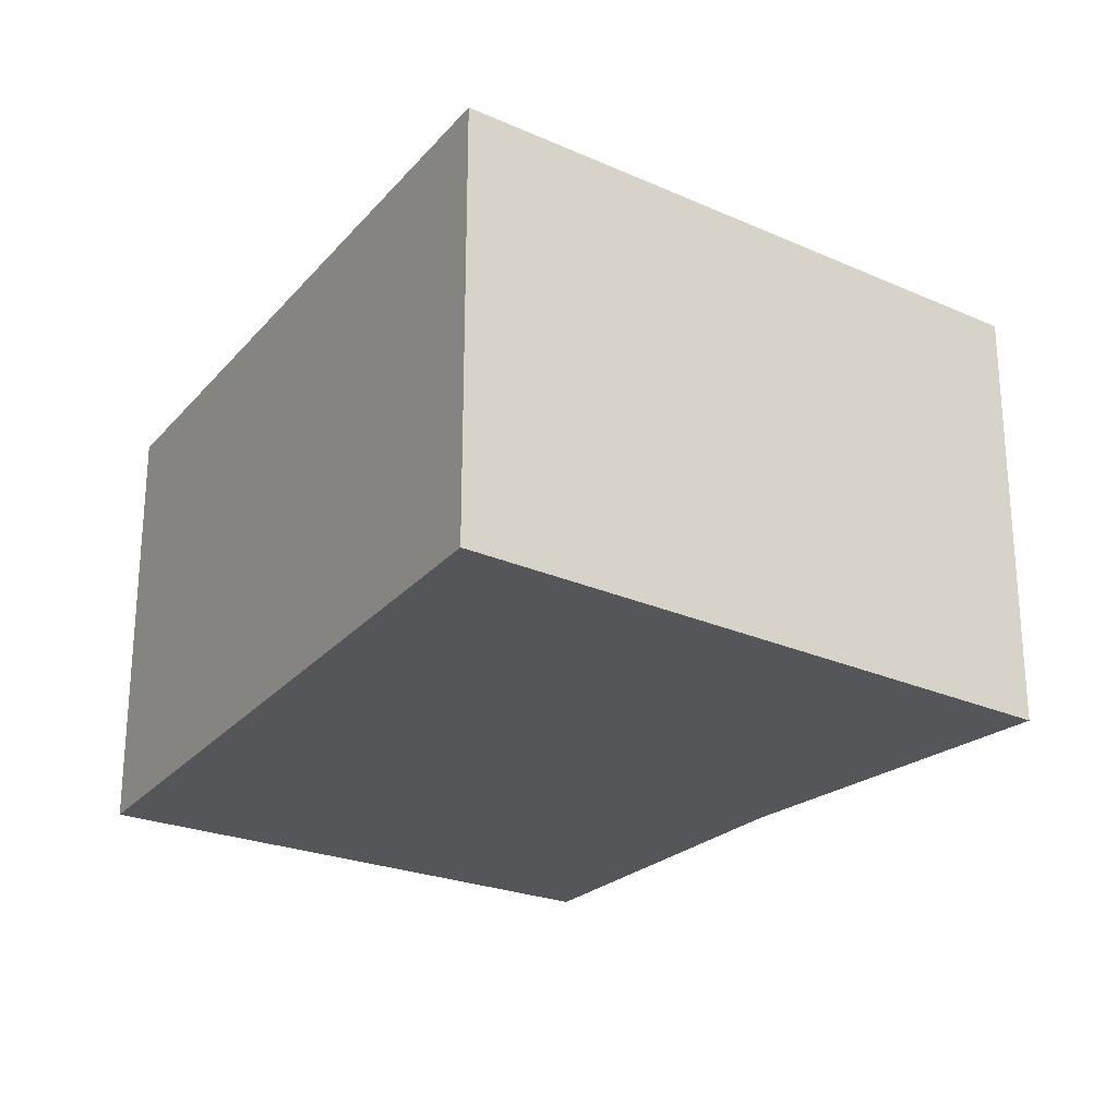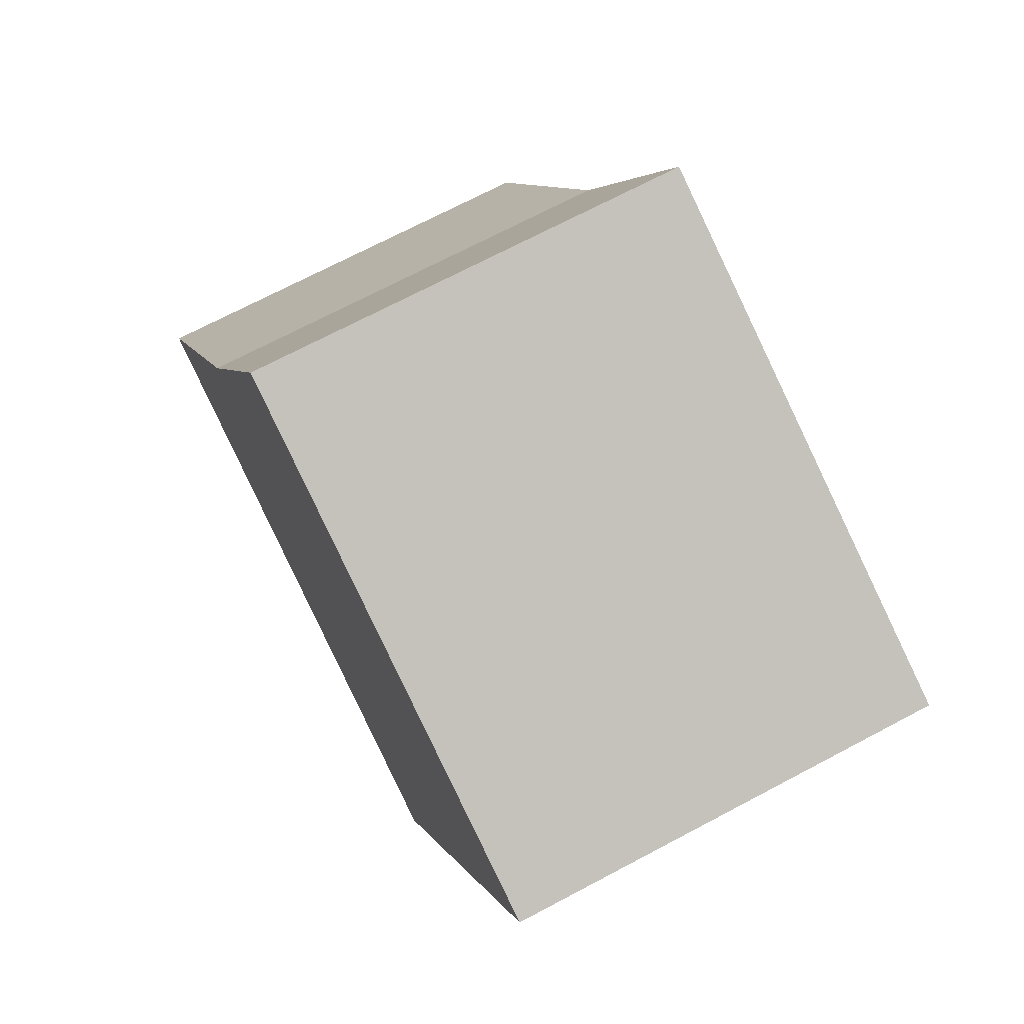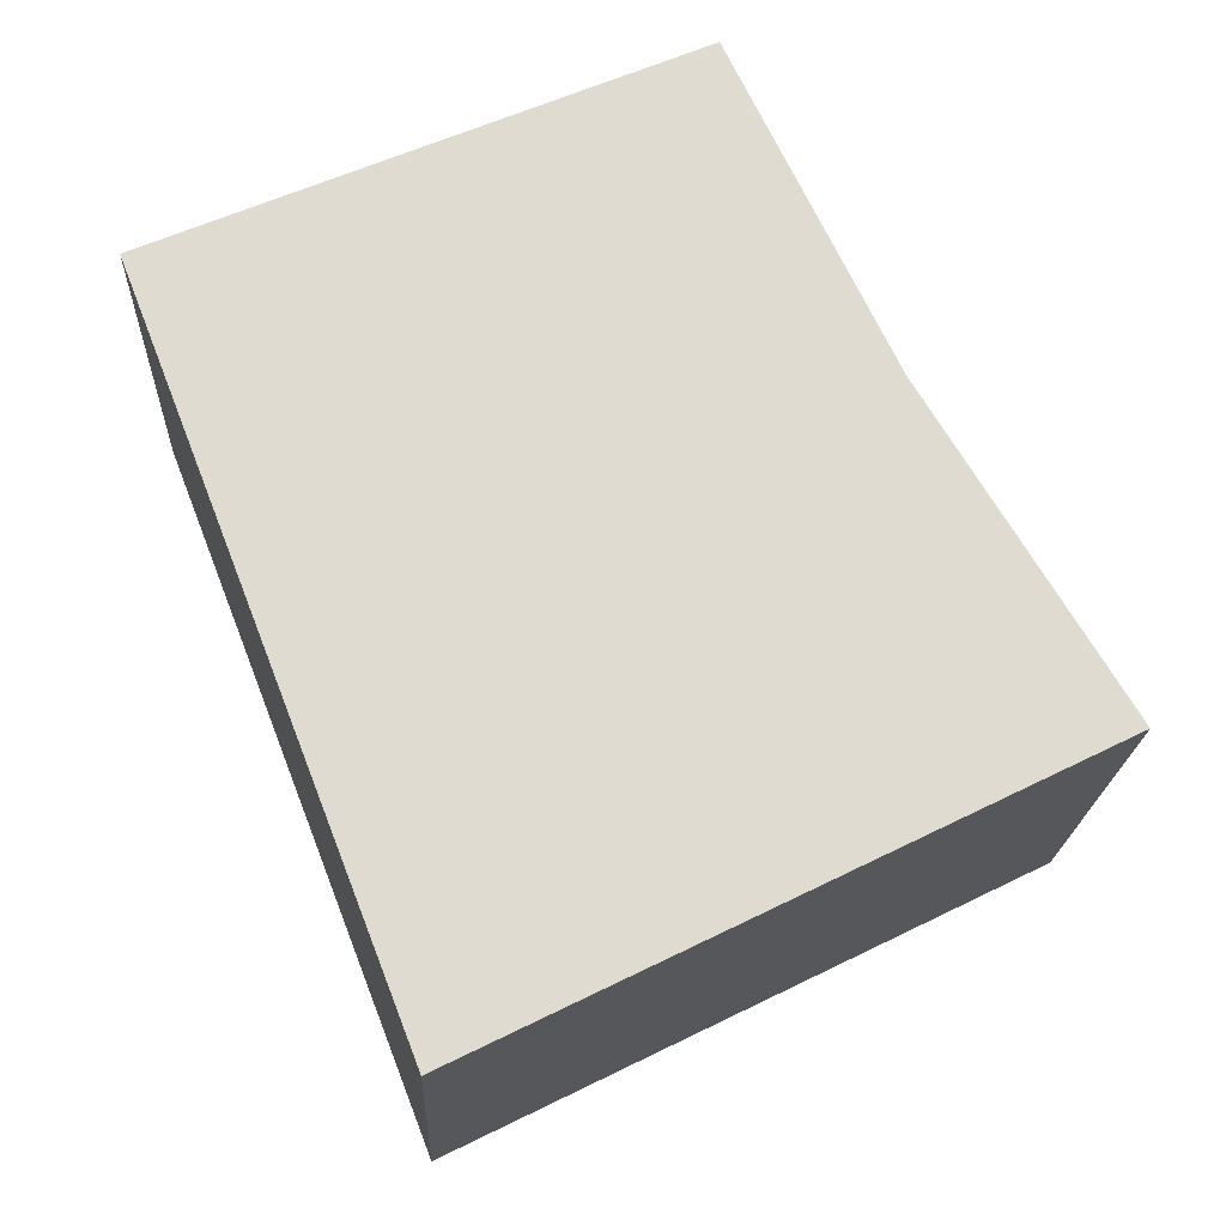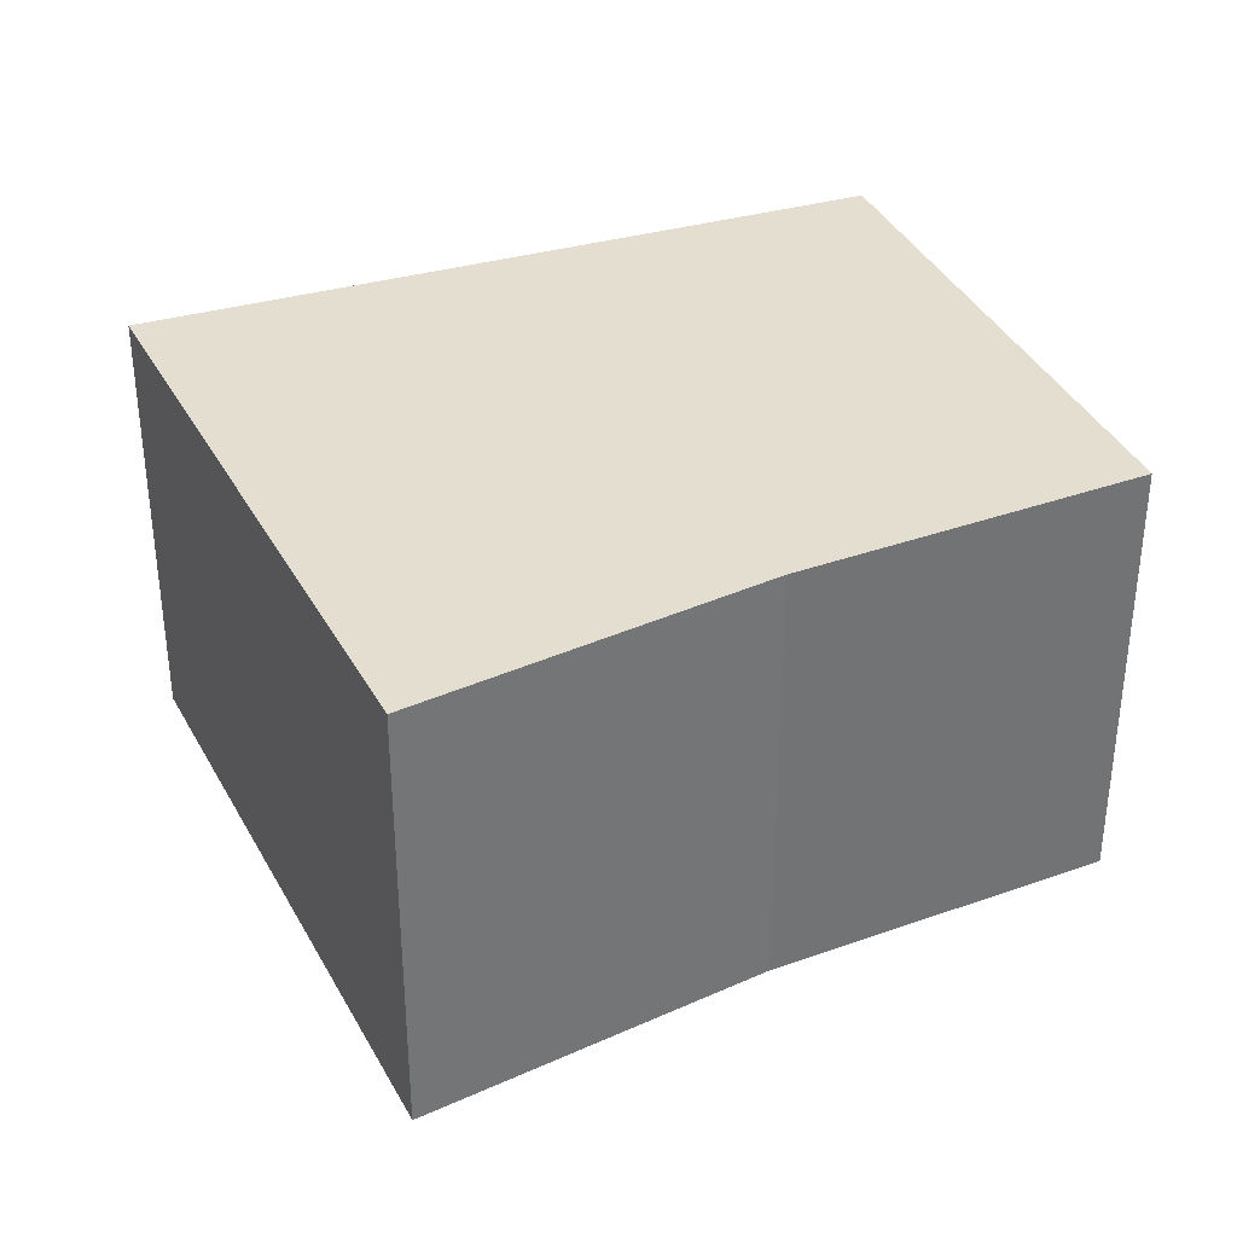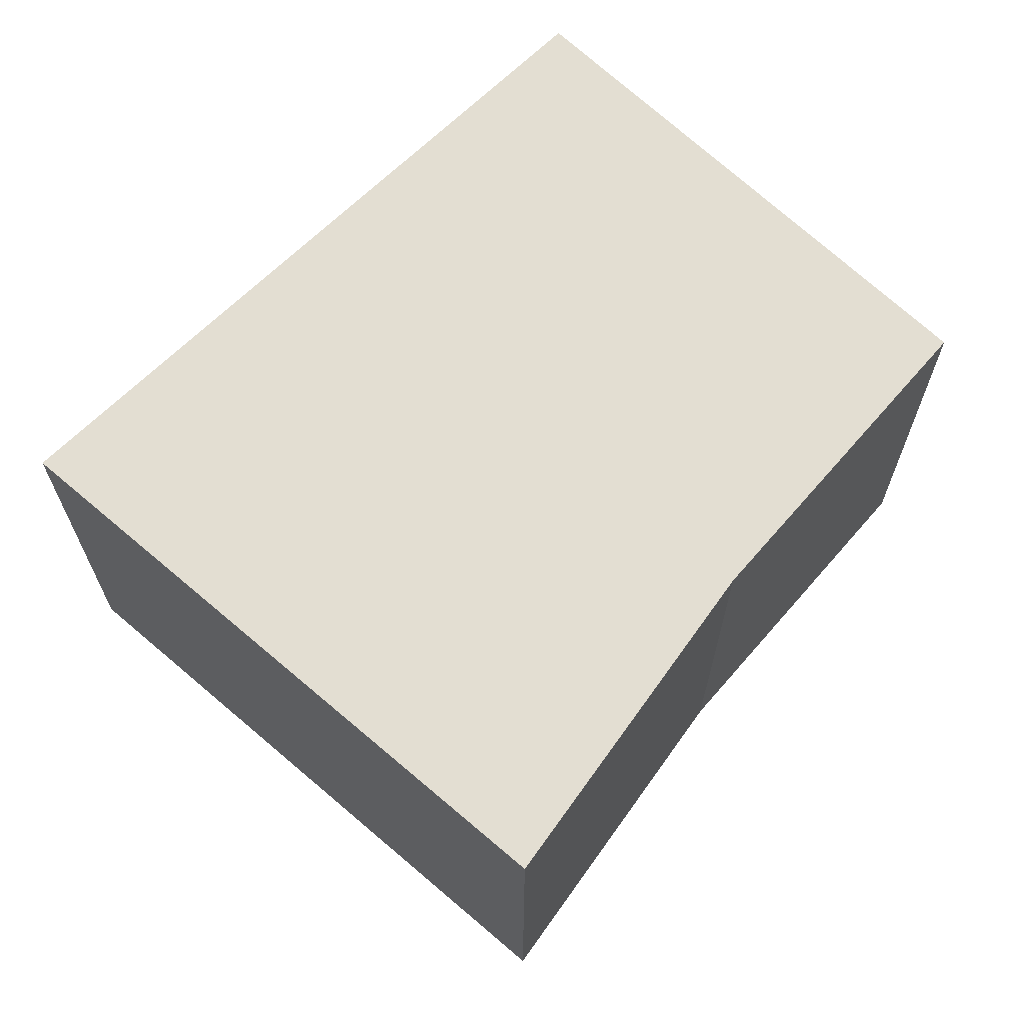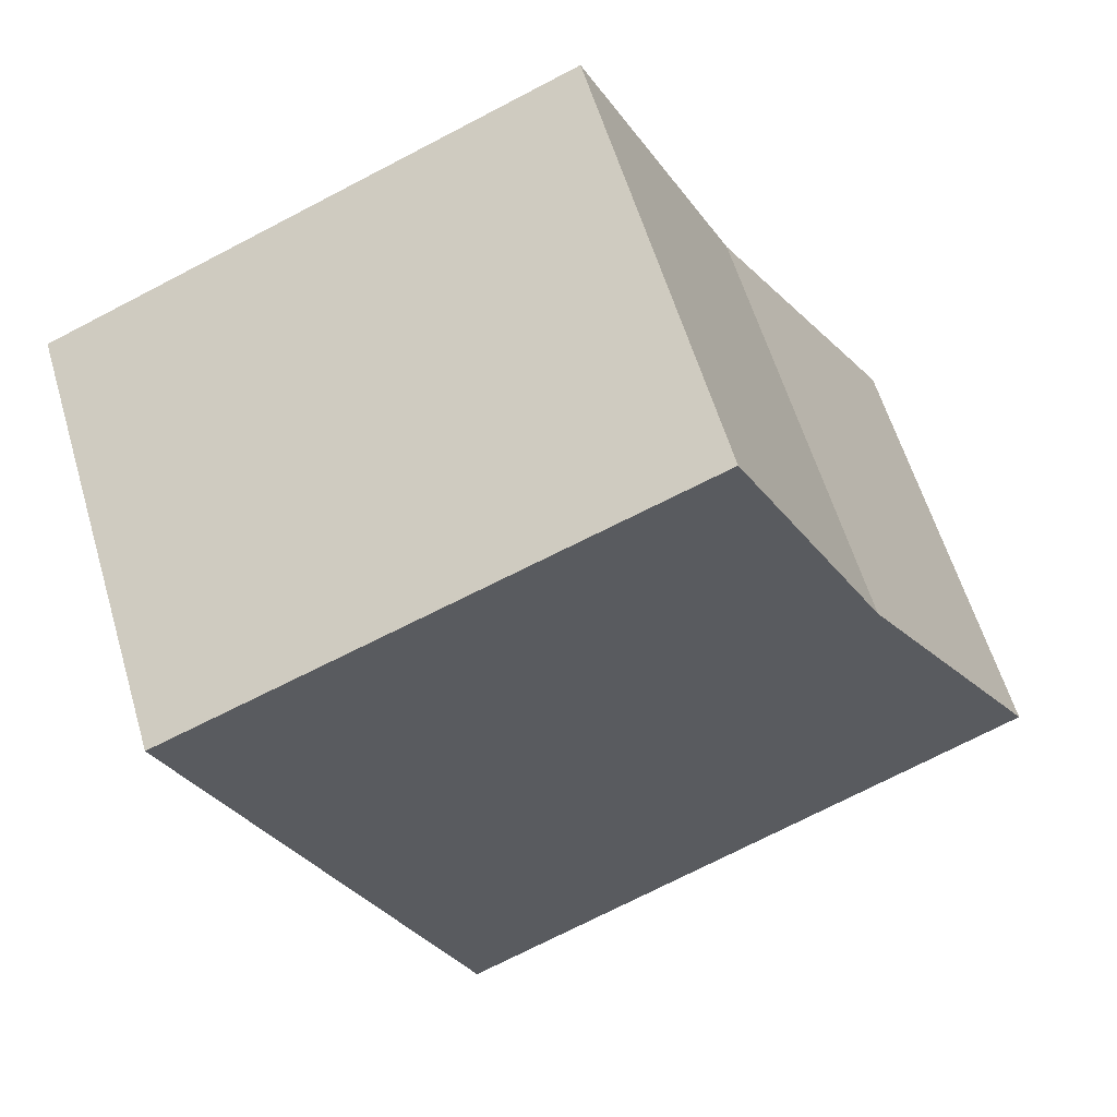
<metadata>
{"format":"obj","ext":"obj","renderer":"f3d","projection":"perspective","resolution":1024,"background":"white","views":[{"elev":-25.6,"azim":170.6,"up":"+Y"},{"elev":70.9,"azim":62.1,"up":"+Z"},{"elev":-19.4,"azim":177.6,"up":"+Z"},{"elev":35.9,"azim":-89.3,"up":"+Y"},{"elev":67.5,"azim":-113.2,"up":"+Y"},{"elev":59.3,"azim":163.5,"up":"+Z"}]}
</metadata>
<code>
v  0.713 1.653 1.171
v  2.212 1.653 -1.088
v  0 1.653 1.012e-16
v  3.236 1.653 1.55
v  1.297 1.653 2.374
v  3.236 -9.491e-17 1.55
v  2.212 6.662e-17 -1.088
v  0 0 0
v  0.713 -7.17e-17 1.171
v  1.297 -1.454e-16 2.374
g defaultobject
f 1 2 3
f 2 1 4
f 4 1 5
f 6 2 4
f 2 6 7
f 7 3 2
f 3 7 8
f 8 1 3
f 1 8 9
f 9 5 1
f 5 9 10
f 10 4 5
f 4 10 6
f 10 7 6
f 7 10 9
f 7 9 8

</code>
